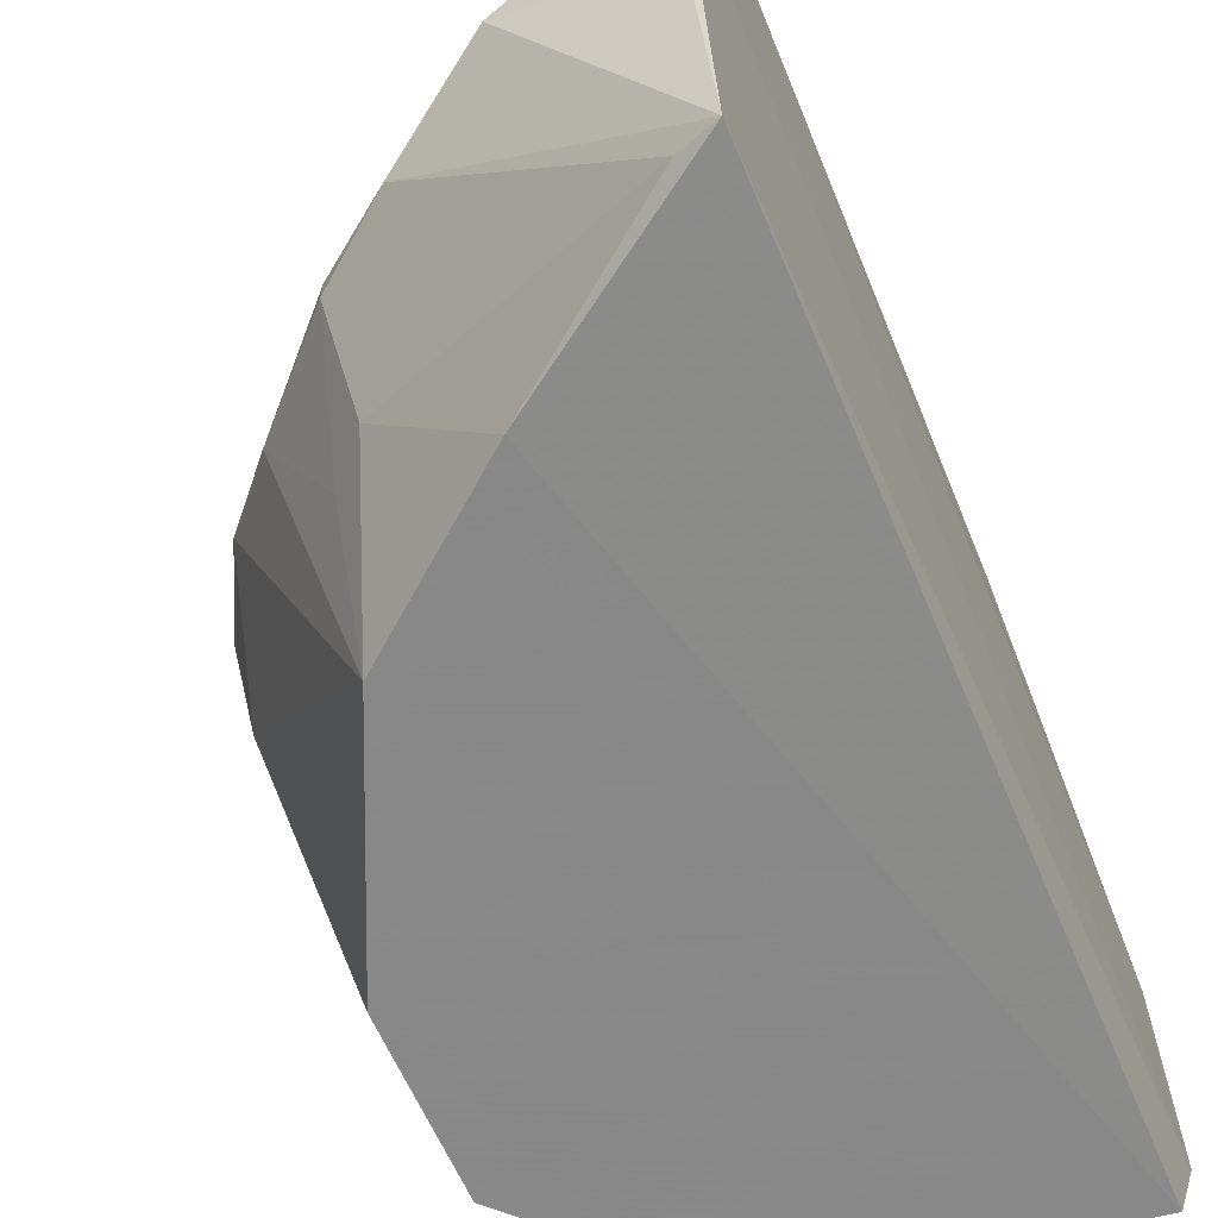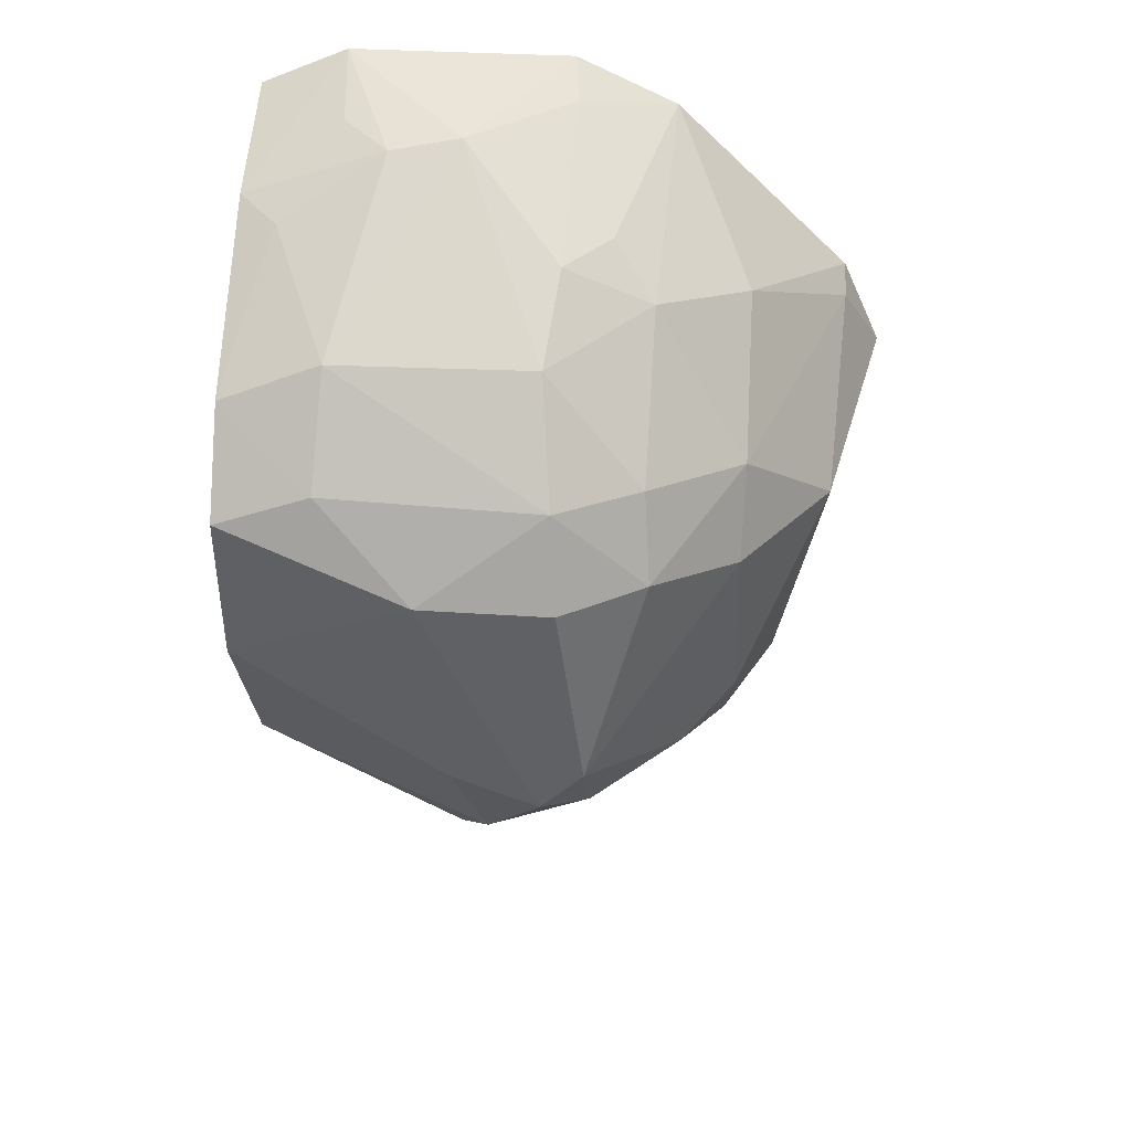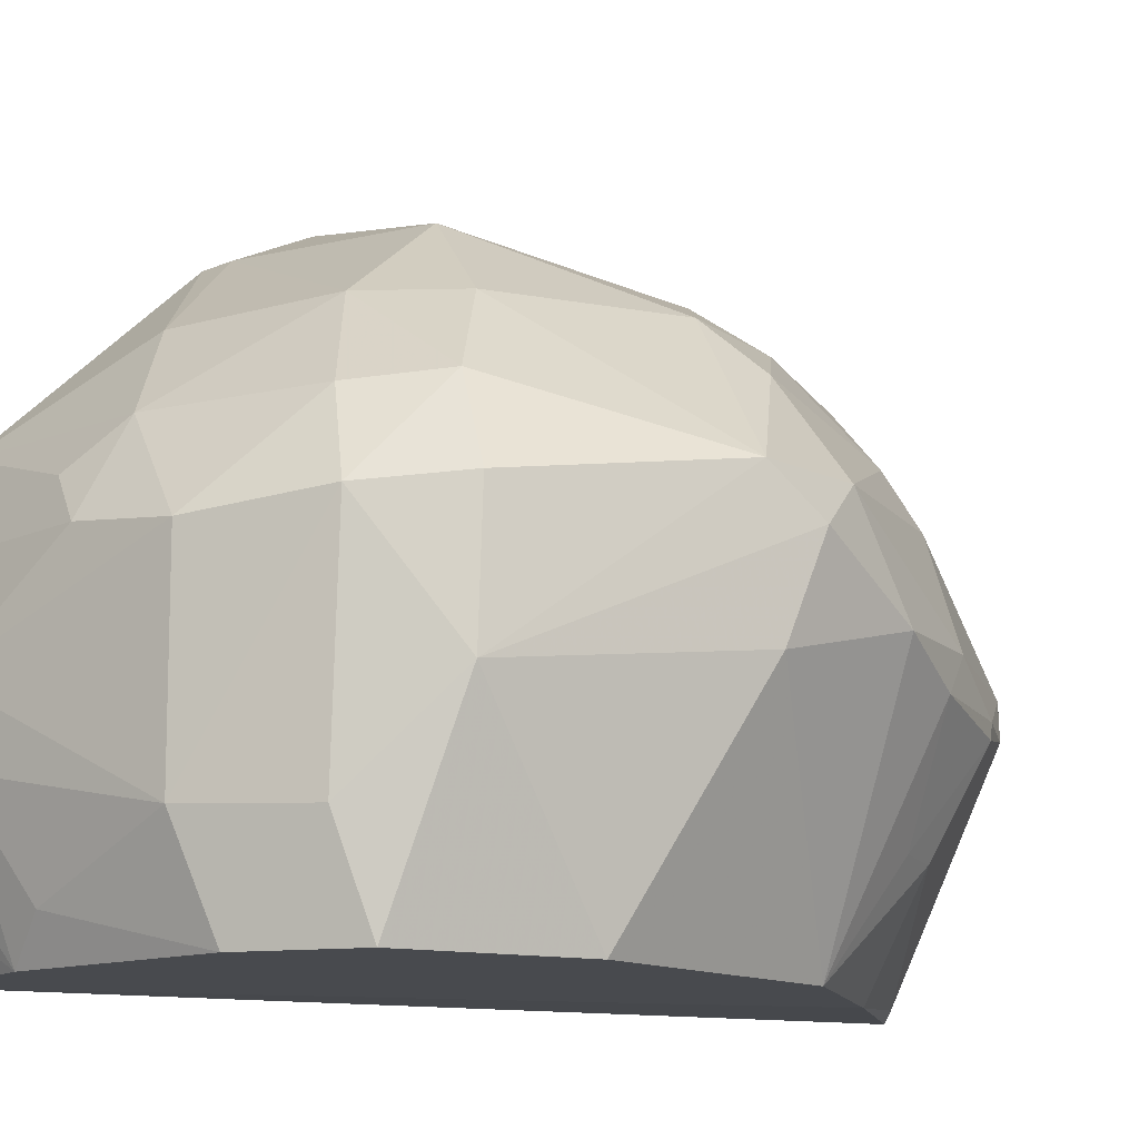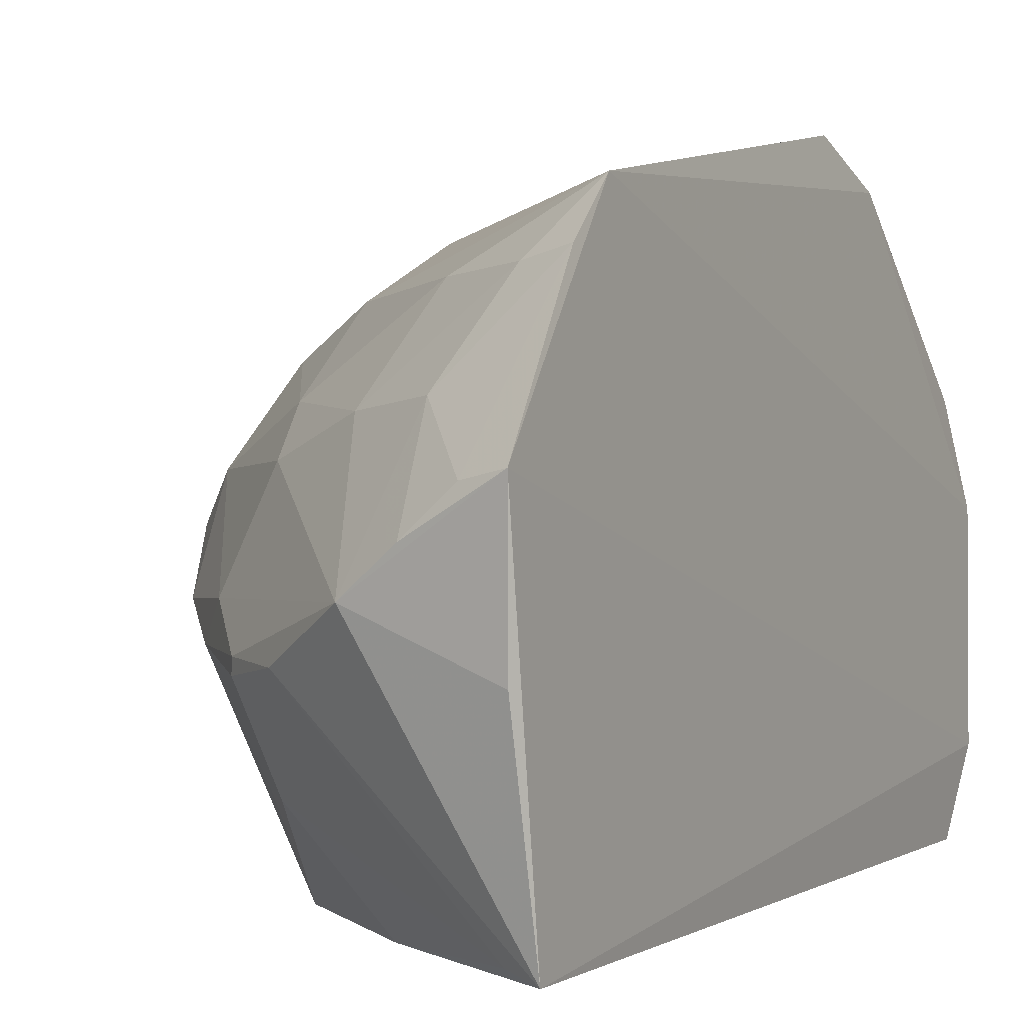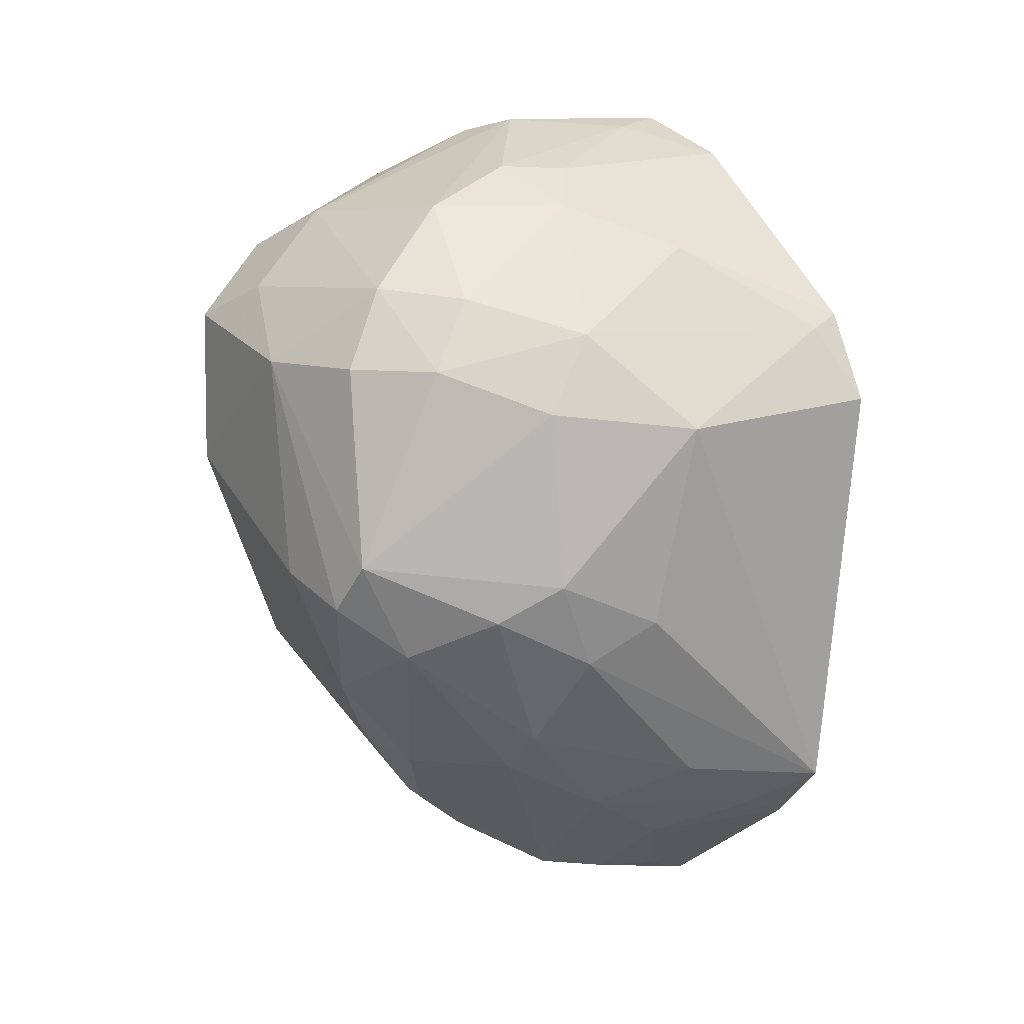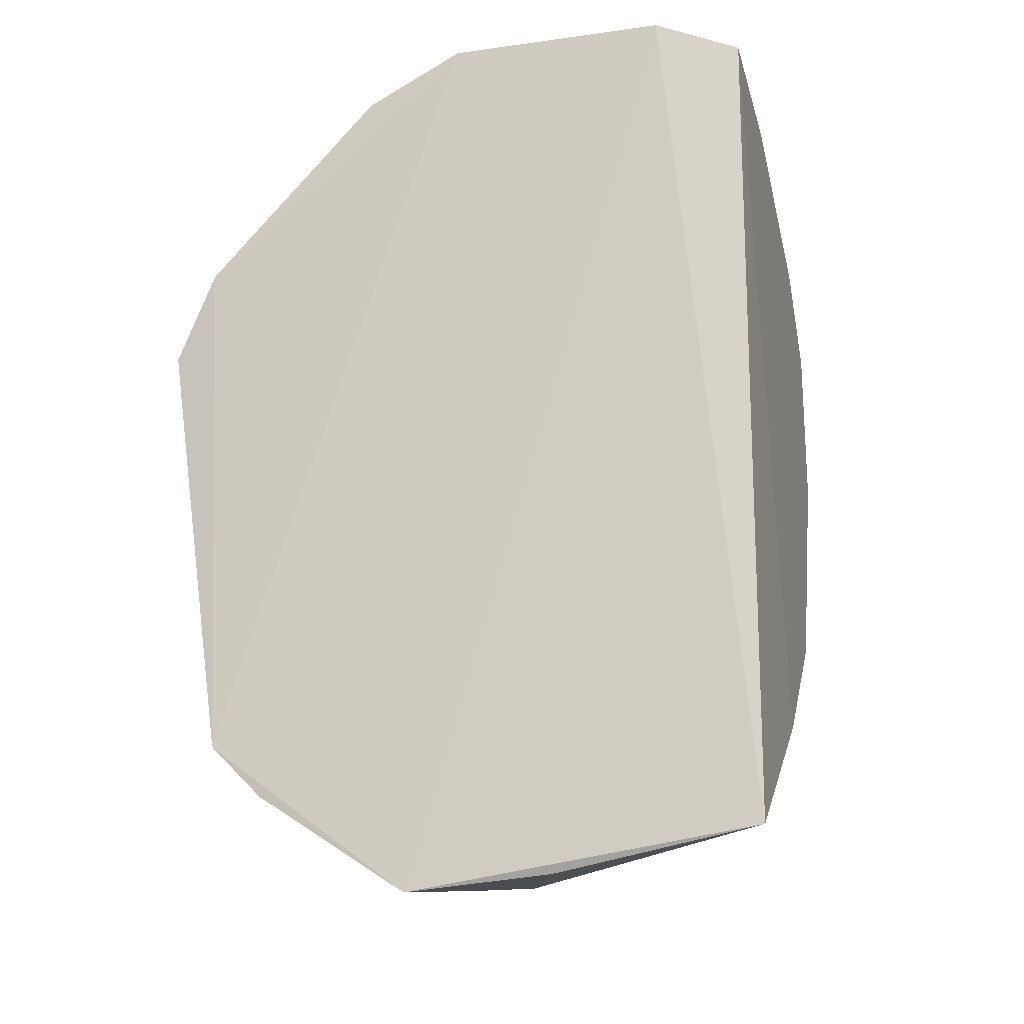
<metadata>
{"format":"obj","ext":"obj","renderer":"f3d","projection":"perspective","resolution":1024,"background":"white","views":[{"elev":-63.1,"azim":23.8,"up":"+Z"},{"elev":44.0,"azim":-86.8,"up":"+Y"},{"elev":-12.6,"azim":-113.7,"up":"+Z"},{"elev":1.2,"azim":29.2,"up":"+Z"},{"elev":6.2,"azim":-44.8,"up":"+Y"},{"elev":-17.1,"azim":105.3,"up":"+Y"}]}
</metadata>
<code>
v -0.3483 -0.1153 -0.01165
v -0.3496 -0.1001 -0.1123
v -0.3525 0.1452 -0.02388
v -0.3927 0.144 -0.05166
v -0.492 -0.00978 -0.02626
v -0.3542 0.1349 -0.1119
v -0.3519 0.145 -0.08724
v -0.4358 -0.07994 -0.05653
v -0.3553 0.05277 0.06741
v -0.476 0.07853 -0.1122
v -0.3495 -0.07158 0.04773
v -0.3976 0.1276 -0.1119
v -0.3899 -0.1103 -0.03818
v -0.4629 0.08413 6.056e-05
v -0.4044 -0.06393 -0.1135
v -0.3543 0.07923 0.05569
v -0.4487 -0.001945 0.02769
v -0.3954 0.1411 -0.07156
v -0.4165 -0.09424 -0.0531
v -0.3504 -0.1113 -0.05372
v -0.3787 -0.09373 0.002651
v -0.4338 -0.06513 -0.01053
v -0.4093 0.1253 -0.0108
v -0.4895 0.06318 -0.0218
v -0.4504 0.1128 -0.0273
v -0.3597 -0.09627 -0.1098
v -0.4465 -0.03111 -0.1131
v -0.4171 0.04546 0.05236
v -0.3804 0.1406 -0.08497
v -0.451 0.1128 -0.08385
v -0.4492 -0.06549 -0.0408
v -0.3745 -0.1123 -0.02606
v -0.3495 -0.08673 0.03244
v -0.4044 -0.08006 -0.0001687
v -0.4617 -0.01301 0.01281
v -0.3688 0.1412 -0.0222
v -0.3966 0.1 0.02707
v -0.4903 0.06465 -0.05881
v -0.4768 0.08722 -0.02384
v -0.4238 0.126 -0.02386
v -0.4213 0.113 0.0008758
v -0.433 -0.06497 -0.08459
v -0.4763 -0.03749 -0.04269
v -0.4758 0.03147 -0.1126
v -0.364 0.07502 0.05585
v -0.4762 0.06262 0.002028
v -0.4202 -0.01425 0.03941
v -0.4102 0.1268 -0.1005
v -0.4539 0.102 -0.112
v -0.4351 -0.08084 -0.05224
v -0.3612 -0.1117 -0.01415
v -0.3641 -0.08222 0.02956
v -0.4752 -0.02482 -0.01276
v -0.3904 -0.0664 0.02803
v -0.3541 0.1318 0.004853
v -0.4385 0.07359 0.02706
v -0.492 0.004077 -0.01402
v -0.4743 0.08798 -0.08531
v -0.4432 -0.054 -0.08406
v -0.4893 -0.0009891 -0.0518
v -0.4524 0.05007 0.02648
v -0.435 -0.02698 0.02571
v -0.4601 -0.05545 -0.05184
v -0.4355 -0.05389 0.00251
f 7 1 2
f 7 2 6
f 7 4 3
f 11 7 3
f 11 1 7
f 12 7 6
f 15 6 2
f 15 12 6
f 16 11 3
f 16 9 11
f 18 4 7
f 19 2 13
f 20 13 2
f 20 2 1
f 20 1 13
f 26 15 2
f 26 2 19
f 27 12 15
f 28 11 9
f 29 18 7
f 29 7 12
f 29 12 18
f 30 25 4
f 30 4 18
f 31 13 22
f 32 21 13
f 32 13 1
f 33 1 11
f 34 22 13
f 34 13 21
f 36 3 4
f 39 14 25
f 39 38 24
f 39 25 30
f 40 4 25
f 40 36 4
f 40 23 36
f 41 25 14
f 41 40 25
f 41 23 40
f 42 15 26
f 42 27 15
f 42 26 19
f 42 19 8
f 44 10 12
f 44 12 27
f 44 38 10
f 45 28 9
f 45 9 16
f 45 16 37
f 46 39 24
f 46 14 39
f 47 28 17
f 47 11 28
f 48 30 18
f 48 18 12
f 49 12 10
f 49 48 12
f 49 30 48
f 50 19 13
f 50 13 31
f 50 8 19
f 51 32 1
f 51 21 32
f 51 33 21
f 51 1 33
f 52 34 21
f 52 21 33
f 52 33 11
f 53 5 43
f 53 43 31
f 53 31 22
f 54 34 52
f 54 52 11
f 55 36 23
f 55 41 37
f 55 23 41
f 55 3 36
f 55 37 16
f 55 16 3
f 56 45 37
f 56 28 45
f 56 14 46
f 56 41 14
f 56 37 41
f 57 38 5
f 57 24 38
f 57 46 24
f 57 35 17
f 57 53 35
f 57 5 53
f 58 39 30
f 58 10 38
f 58 38 39
f 58 49 10
f 58 30 49
f 59 42 8
f 59 27 42
f 60 5 38
f 60 38 44
f 60 43 5
f 60 44 27
f 60 27 43
f 61 17 28
f 61 56 46
f 61 28 56
f 61 57 17
f 61 46 57
f 62 47 17
f 62 17 35
f 62 54 11
f 62 11 47
f 63 8 50
f 63 59 8
f 63 43 27
f 63 27 59
f 63 50 31
f 63 31 43
f 64 53 22
f 64 35 53
f 64 62 35
f 64 54 62
f 64 22 34
f 64 34 54

</code>
